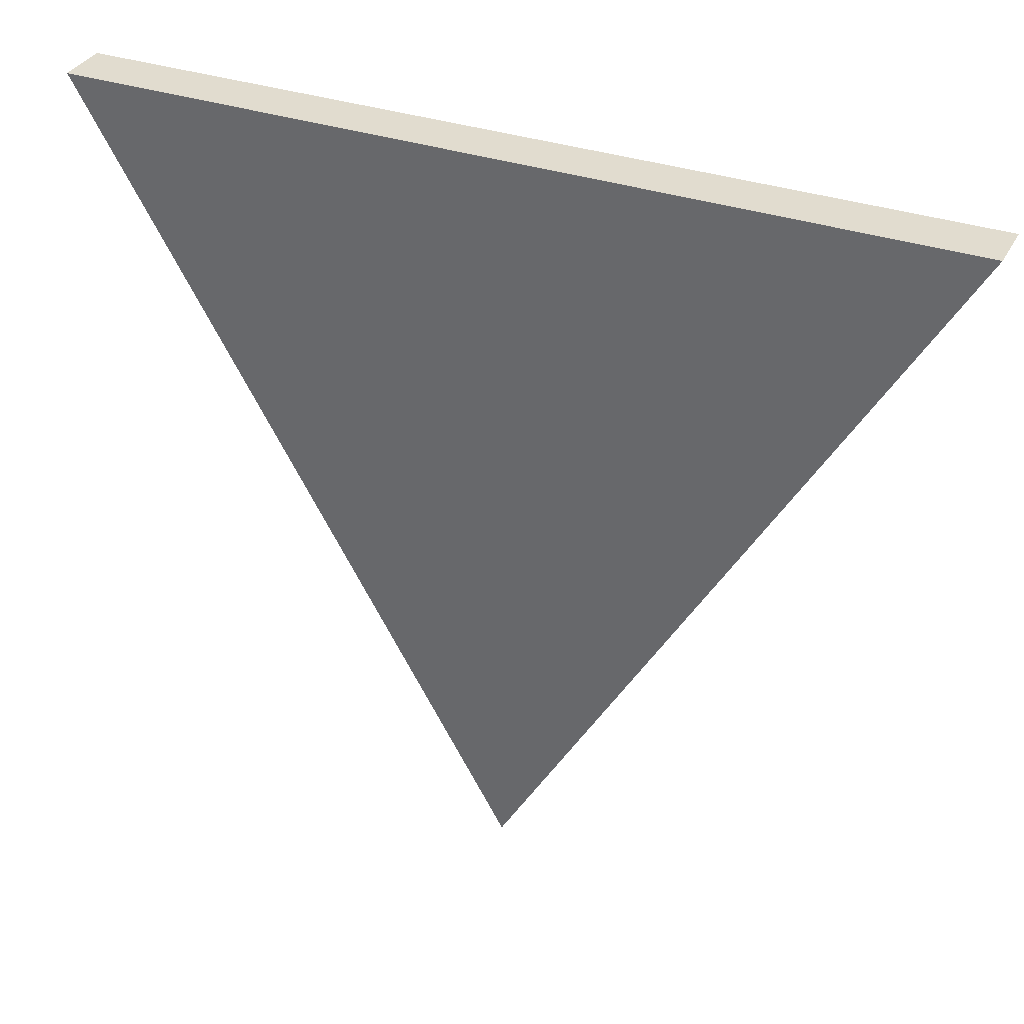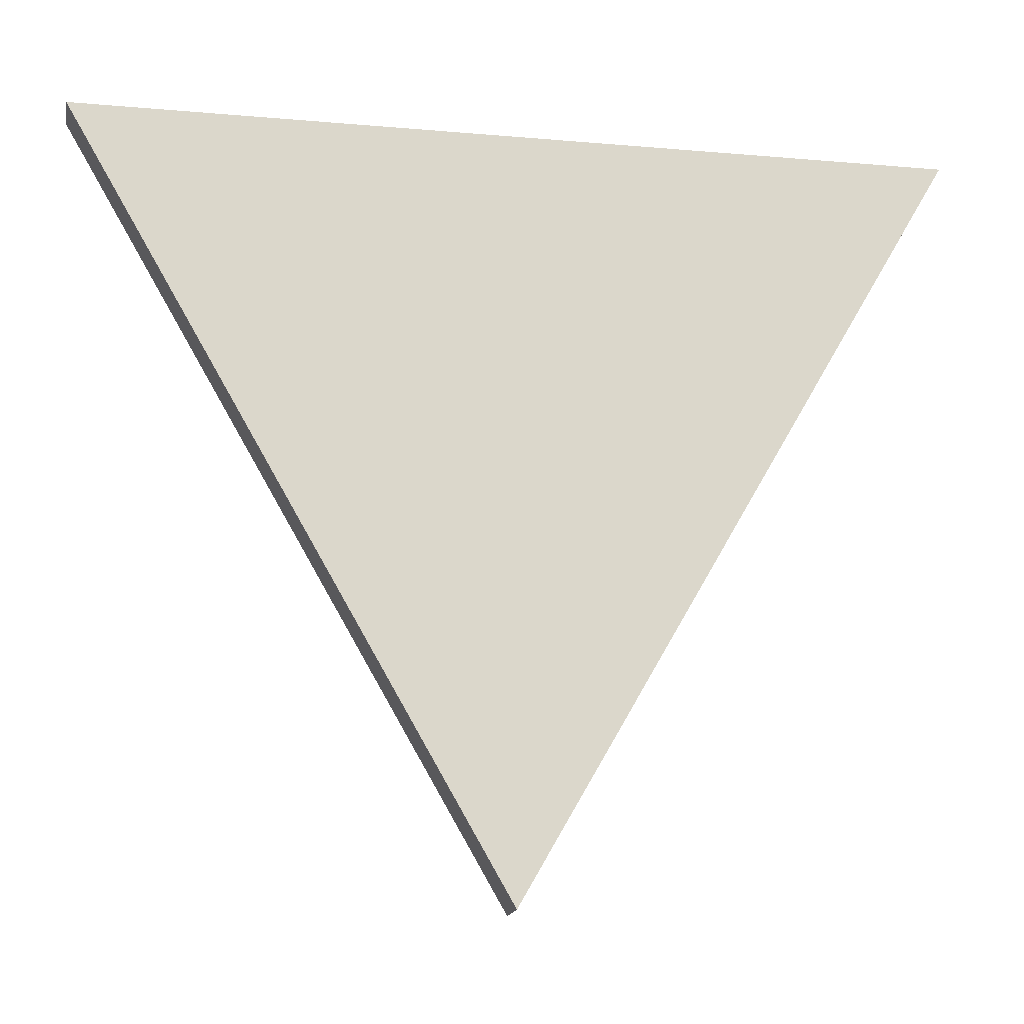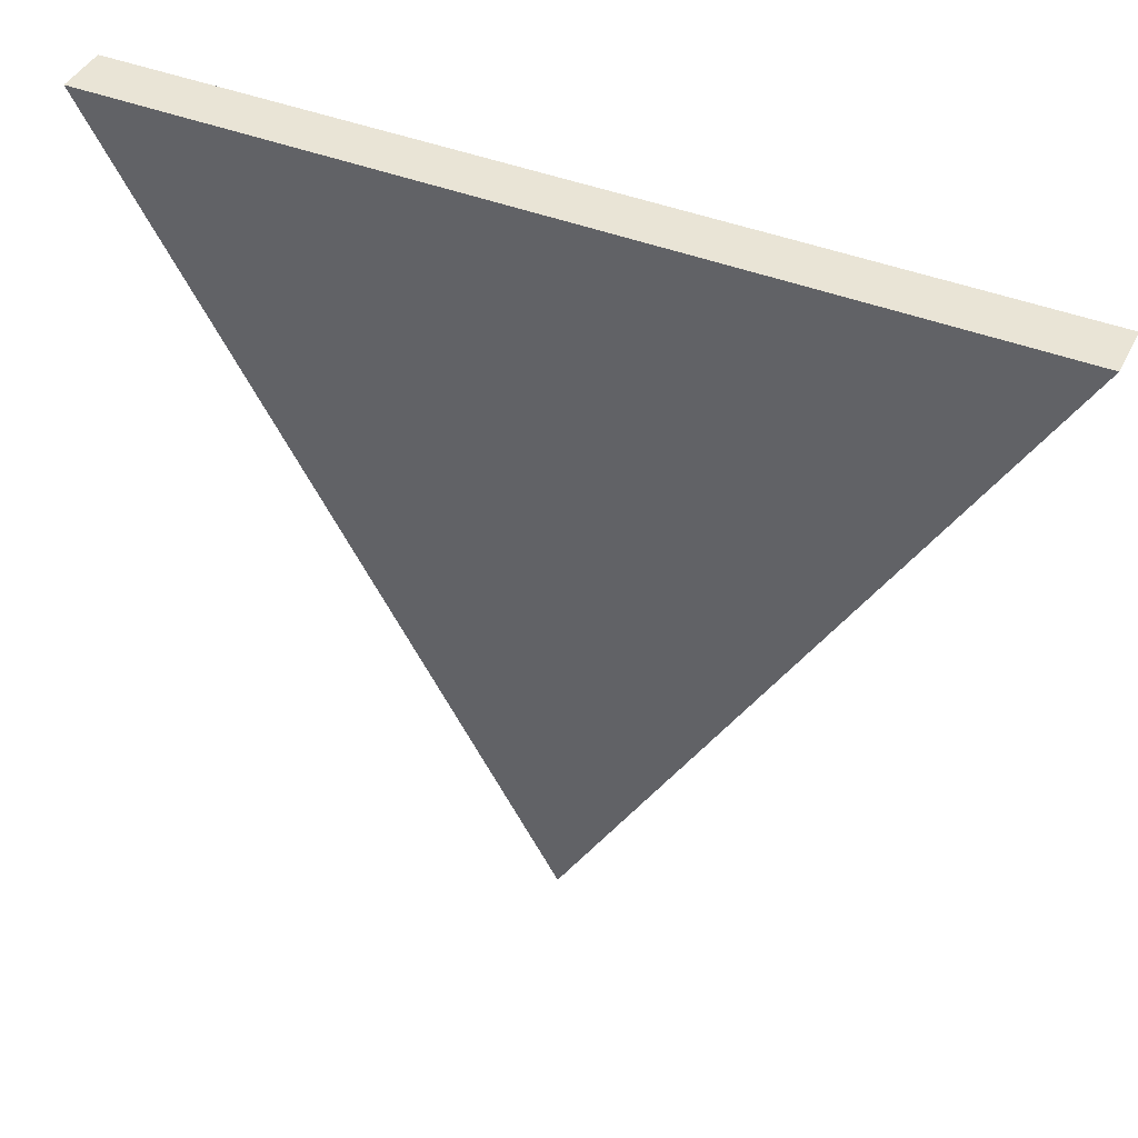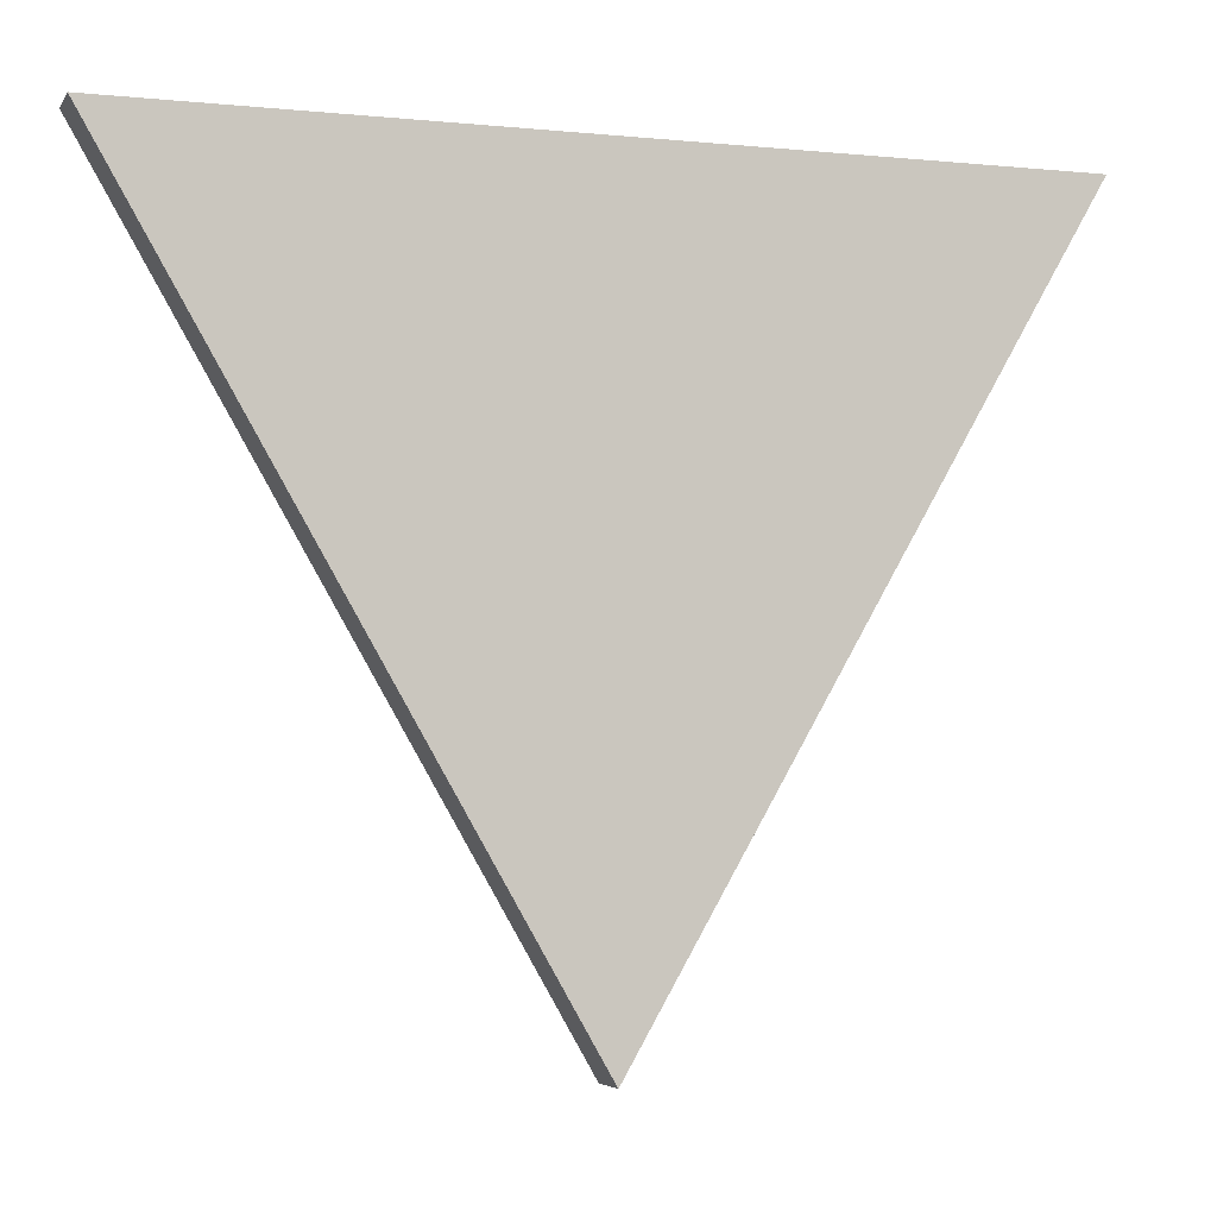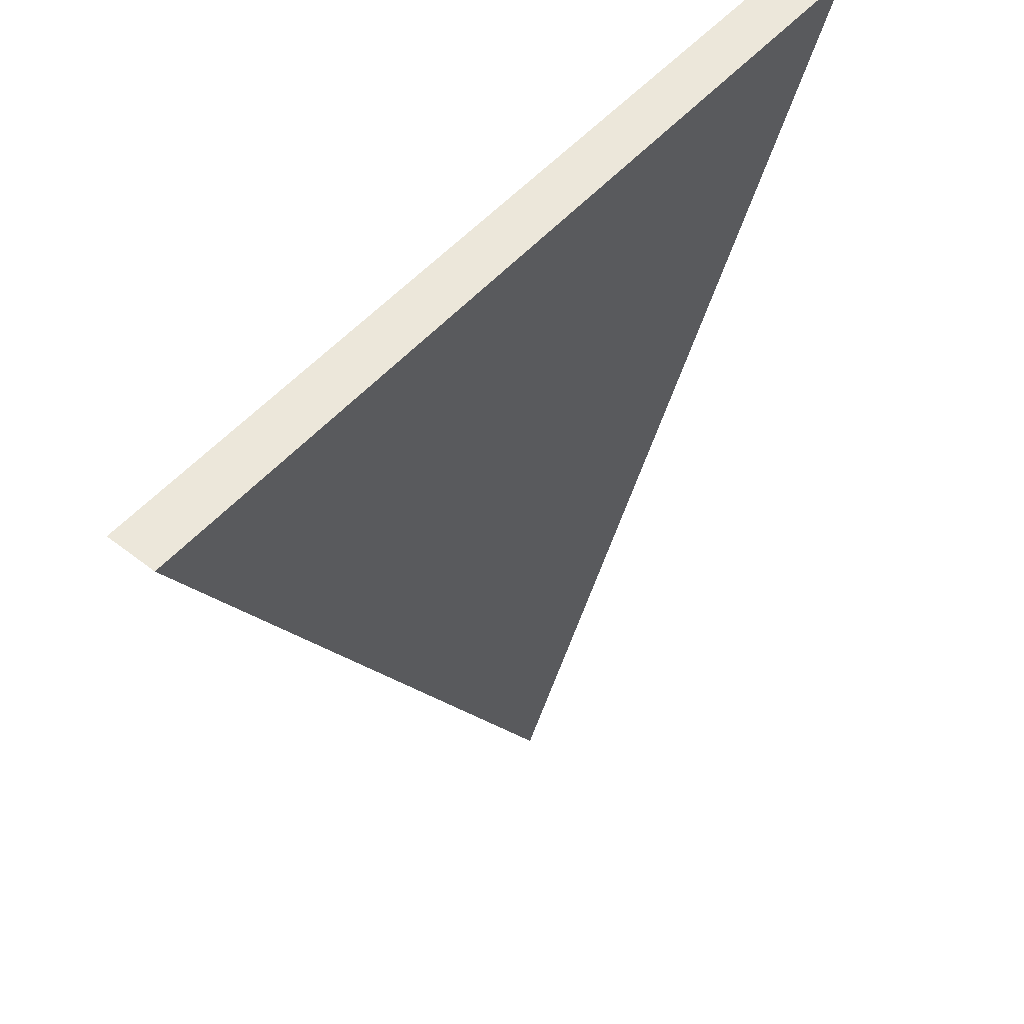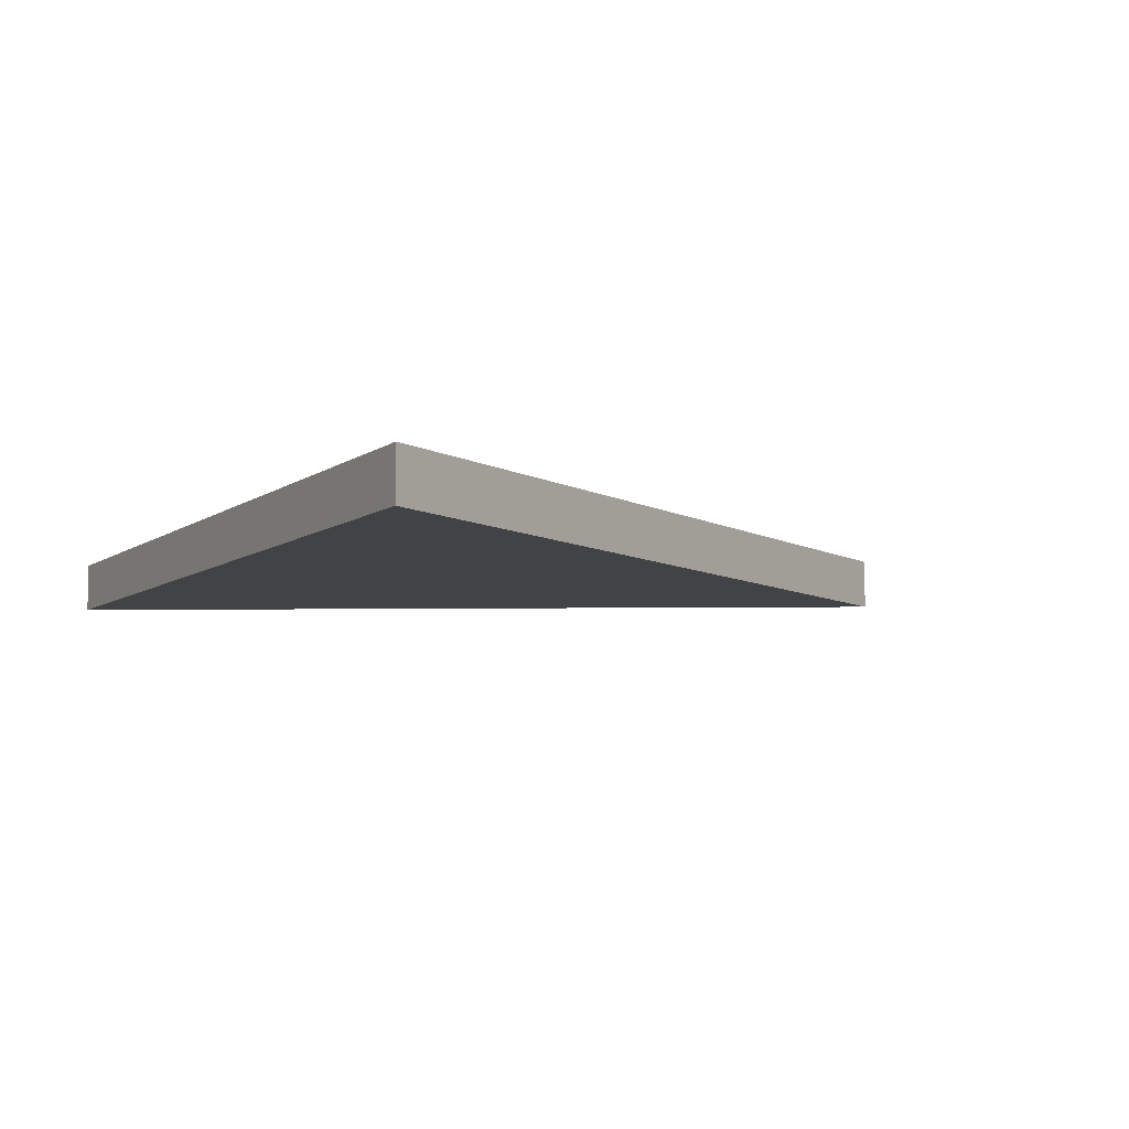
<metadata>
{"format":"obj","ext":"obj","renderer":"f3d","projection":"perspective","resolution":1024,"background":"white","views":[{"elev":34.2,"azim":-155.4,"up":"+Z"},{"elev":-16.4,"azim":169.9,"up":"+Z"},{"elev":42.5,"azim":-154.8,"up":"+Z"},{"elev":-4.3,"azim":-18.0,"up":"+Z"},{"elev":52.0,"azim":130.0,"up":"+Z"},{"elev":-7.2,"azim":62.2,"up":"+Y"}]}
</metadata>
<code>
g triangle2_Main-Default_Material
v 1.429 0 -0.6345
v 1.253 0 -0.6345
v 1.341 0 -0.7869
v 1.429 0.01016 -0.6345
v 1.341 0.01016 -0.7869
v 1.253 0.01016 -0.6345
v 1.341 0 -0.7869
v 1.429 0.01016 -0.6345
v 1.429 0 -0.6345
v 1.341 0.01016 -0.7869
v 1.429 0.01016 -0.6345
v 1.253 0 -0.6345
v 1.429 0 -0.6345
v 1.253 0.01016 -0.6345
v 1.341 0.01016 -0.7869
v 1.253 0 -0.6345
v 1.253 0.01016 -0.6345
v 1.341 0 -0.7869
f 1 2 3
f 4 5 6
f 7 8 9
f 8 7 10
f 11 12 13
f 12 11 14
f 15 16 17
f 16 15 18

</code>
